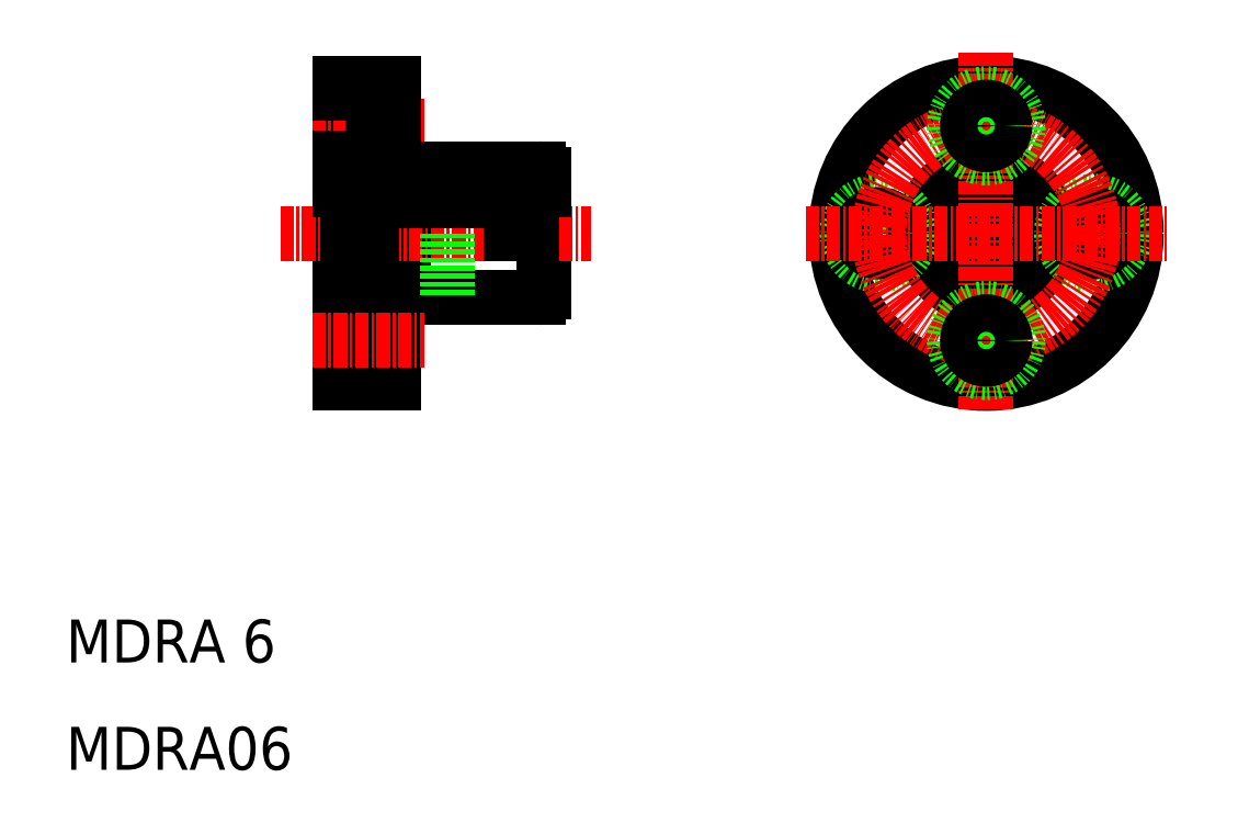
<metadata>
{"format":"dxf","ext":"dxf","renderer":"ezdxf+matplotlib","layout":"modelspace","background":"white","min_lineweight":24,"dpi":150}
</metadata>
<code>
0
SECTION
2
ENTITIES
0
LINE
8
0
10
54.51
20
65.5
30
0
11
54.51
21
54.5
31
0
0
LINE
8
0
10
35.51
20
74
30
0
11
35.51
21
46
31
0
0
LINE
8
0
10
40.51
20
60
30
0
11
40.51
21
46
31
0
0
LINE
8
0
10
41.51
20
60
30
0
11
41.51
21
54
31
0
0
TEXT
8
0
10
10
20
20
30
0
40
4
1
MDRA 6
0
TEXT
8
0
10
10
20
10
30
0
40
4
1
MDRA06
0
ARC
8
0
10
54.01
20
54.5
30
0
40
0.5
50
270
51
0
0
LINE
8
0
10
41.51
20
54
30
0
11
54.01
21
54
31
0
0
LINE
8
0
10
35.51
20
46
30
0
11
40.51
21
46
31
0
0
LINE
8
0
10
40.51
20
54.5
30
0
11
41.51
21
54.5
31
0
0
LINE
8
CENTER
10
30
20
60
30
0
11
58.95
21
60
31
0
0
LINE
8
0
10
53.41
20
64
30
0
11
54.51
21
64
31
0
0
ARC
8
0
10
54.01
20
65.5
30
0
40
0.5
50
360
51
90
0
LINE
8
0
10
38.51
20
64
30
0
11
51.51
21
64
31
0
0
LINE
8
0
10
38.51
20
63
30
0
11
51.51
21
63
31
0
0
LINE
8
0
10
41.51
20
66
30
0
11
54.01
21
66
31
0
0
LINE
8
CENTER
10
32.96
20
70
30
0
11
43.41
21
70
31
0
0
LINE
8
0
10
38.61
20
73
30
0
11
38.61
21
67
31
0
0
LINE
8
0
10
40.51
20
74
30
0
11
40.51
21
65.5
31
0
0
POLYLINE
8
0
66
     1
10
0
20
0
30
0
70
   129
0
VERTEX
8
0
10
37.56
20
65.05
30
0
0
VERTEX
8
0
10
37.38
20
65.03
30
0
0
VERTEX
8
0
10
37.21
20
64.98
30
0
0
VERTEX
8
0
10
37.05
20
64.88
30
0
0
VERTEX
8
0
10
36.91
20
64.76
30
0
0
VERTEX
8
0
10
36.79
20
64.61
30
0
0
VERTEX
8
0
10
36.7
20
64.44
30
0
0
VERTEX
8
0
10
36.64
20
64.25
30
0
0
VERTEX
8
0
10
36.62
20
64.05
30
0
0
VERTEX
8
0
10
36.63
20
63.85
30
0
0
VERTEX
8
0
10
36.67
20
63.66
30
0
0
VERTEX
8
0
10
36.74
20
63.48
30
0
0
VERTEX
8
0
10
36.85
20
63.32
30
0
0
VERTEX
8
0
10
36.98
20
63.18
30
0
0
VERTEX
8
0
10
37.13
20
63.07
30
0
0
VERTEX
8
0
10
37.3
20
63
30
0
0
VERTEX
8
0
10
37.47
20
62.96
30
0
0
VERTEX
8
0
10
37.65
20
62.96
30
0
0
VERTEX
8
0
10
37.83
20
63
30
0
0
VERTEX
8
0
10
38
20
63.07
30
0
0
VERTEX
8
0
10
38.15
20
63.18
30
0
0
VERTEX
8
0
10
38.28
20
63.32
30
0
0
VERTEX
8
0
10
38.38
20
63.48
30
0
0
VERTEX
8
0
10
38.46
20
63.66
30
0
0
VERTEX
8
0
10
38.5
20
63.85
30
0
0
VERTEX
8
0
10
38.51
20
64.05
30
0
0
VERTEX
8
0
10
38.48
20
64.25
30
0
0
VERTEX
8
0
10
38.42
20
64.44
30
0
0
VERTEX
8
0
10
38.33
20
64.61
30
0
0
VERTEX
8
0
10
38.22
20
64.76
30
0
0
VERTEX
8
0
10
38.07
20
64.88
30
0
0
VERTEX
8
0
10
37.91
20
64.98
30
0
0
VERTEX
8
0
10
37.74
20
65.03
30
0
0
SEQEND
8
0
0
LINE
8
0
10
36.61
20
65.05
30
0
11
38.51
21
65.05
31
0
0
LINE
8
0
10
35.51
20
67
30
0
11
38.61
21
67
31
0
0
LINE
8
0
10
36.61
20
65.05
30
0
11
36.61
21
60
31
0
0
LINE
8
0
10
36.61
20
62.53
30
0
11
36.61
21
62.53
31
0
0
LINE
8
0
10
36.61
20
63.79
30
0
11
36.61
21
63.79
31
0
0
LINE
8
0
10
35.51
20
64
30
0
11
36.61
21
64
31
0
0
LINE
8
0
10
38.51
20
65.05
30
0
11
38.51
21
60
31
0
0
LINE
8
0
10
40.51
20
65.5
30
0
11
41.51
21
65.5
31
0
0
LINE
8
0
10
41.51
20
65.5
30
0
11
41.51
21
66
31
0
0
LINE
8
0
10
35.51
20
73
30
0
11
38.61
21
73
31
0
0
LINE
8
0
10
35.51
20
74
30
0
11
40.51
21
74
31
0
0
LINE
8
0
10
38.61
20
68.25
30
0
11
40.51
21
68.25
31
0
0
LINE
8
0
10
38.61
20
71.75
30
0
11
40.51
21
71.75
31
0
0
LINE
8
0
10
53.41
20
65.05
30
0
11
53.41
21
60
31
0
0
LINE
8
0
10
51.51
20
65.05
30
0
11
51.51
21
60
31
0
0
POLYLINE
8
0
66
     1
10
0
20
0
30
0
70
   129
0
VERTEX
8
0
10
52.46
20
65.05
30
0
0
VERTEX
8
0
10
52.29
20
65.03
30
0
0
VERTEX
8
0
10
52.12
20
64.98
30
0
0
VERTEX
8
0
10
51.96
20
64.89
30
0
0
VERTEX
8
0
10
51.82
20
64.77
30
0
0
VERTEX
8
0
10
51.7
20
64.62
30
0
0
VERTEX
8
0
10
51.62
20
64.45
30
0
0
VERTEX
8
0
10
51.56
20
64.26
30
0
0
VERTEX
8
0
10
51.53
20
64.07
30
0
0
VERTEX
8
0
10
51.54
20
63.87
30
0
0
VERTEX
8
0
10
51.58
20
63.68
30
0
0
VERTEX
8
0
10
51.66
20
63.51
30
0
0
VERTEX
8
0
10
51.76
20
63.35
30
0
0
VERTEX
8
0
10
51.89
20
63.21
30
0
0
VERTEX
8
0
10
52.04
20
63.1
30
0
0
VERTEX
8
0
10
52.2
20
63.03
30
0
0
VERTEX
8
0
10
52.37
20
62.99
30
0
0
VERTEX
8
0
10
52.55
20
62.99
30
0
0
VERTEX
8
0
10
52.72
20
63.03
30
0
0
VERTEX
8
0
10
52.89
20
63.1
30
0
0
VERTEX
8
0
10
53.04
20
63.21
30
0
0
VERTEX
8
0
10
53.17
20
63.35
30
0
0
VERTEX
8
0
10
53.27
20
63.51
30
0
0
VERTEX
8
0
10
53.34
20
63.68
30
0
0
VERTEX
8
0
10
53.38
20
63.87
30
0
0
VERTEX
8
0
10
53.39
20
64.07
30
0
0
VERTEX
8
0
10
53.37
20
64.26
30
0
0
VERTEX
8
0
10
53.31
20
64.45
30
0
0
VERTEX
8
0
10
53.22
20
64.62
30
0
0
VERTEX
8
0
10
53.1
20
64.77
30
0
0
VERTEX
8
0
10
52.97
20
64.89
30
0
0
VERTEX
8
0
10
52.81
20
64.98
30
0
0
VERTEX
8
0
10
52.64
20
65.03
30
0
0
SEQEND
8
0
0
LINE
8
0
10
51.51
20
65.05
30
0
11
53.41
21
65.05
31
0
0
CIRCLE
8
0
10
95.8
20
60
30
0
40
3
0
CIRCLE
8
0
10
95.8
20
60
30
0
40
4
0
CIRCLE
8
0
10
95.8
20
60
30
0
40
6
0
CIRCLE
8
0
10
95.8
20
60
30
0
40
14
0
CIRCLE
8
0
10
85.8
20
60
30
0
40
3
0
CIRCLE
8
0
10
85.8
20
60
30
0
40
1.75
0
CIRCLE
8
0
10
105.8
20
60
30
0
40
3
0
CIRCLE
8
0
10
105.8
20
60
30
0
40
1.75
0
CIRCLE
8
CENTER
10
95.8
20
60
30
0
40
10
0
LINE
8
CENTER
10
95.8
20
76.85
30
0
11
95.8
21
43.4
31
0
0
CIRCLE
8
0
10
95.8
20
50
30
0
40
3
0
CIRCLE
8
0
10
95.8
20
50
30
0
40
1.75
0
LINE
8
CENTER
10
78.95
20
60
30
0
11
112.7
21
60
31
0
0
CIRCLE
8
0
10
95.8
20
70
30
0
40
3
0
CIRCLE
8
0
10
95.8
20
70
30
0
40
1.75
0
LINE
8
0
10
45.51
20
60
30
0
11
45.51
21
54
31
0
0
LINE
8
CENTER
10
32.96
20
50
30
0
11
43.41
21
50
31
0
0
ENDSEC
0
EOF

</code>
